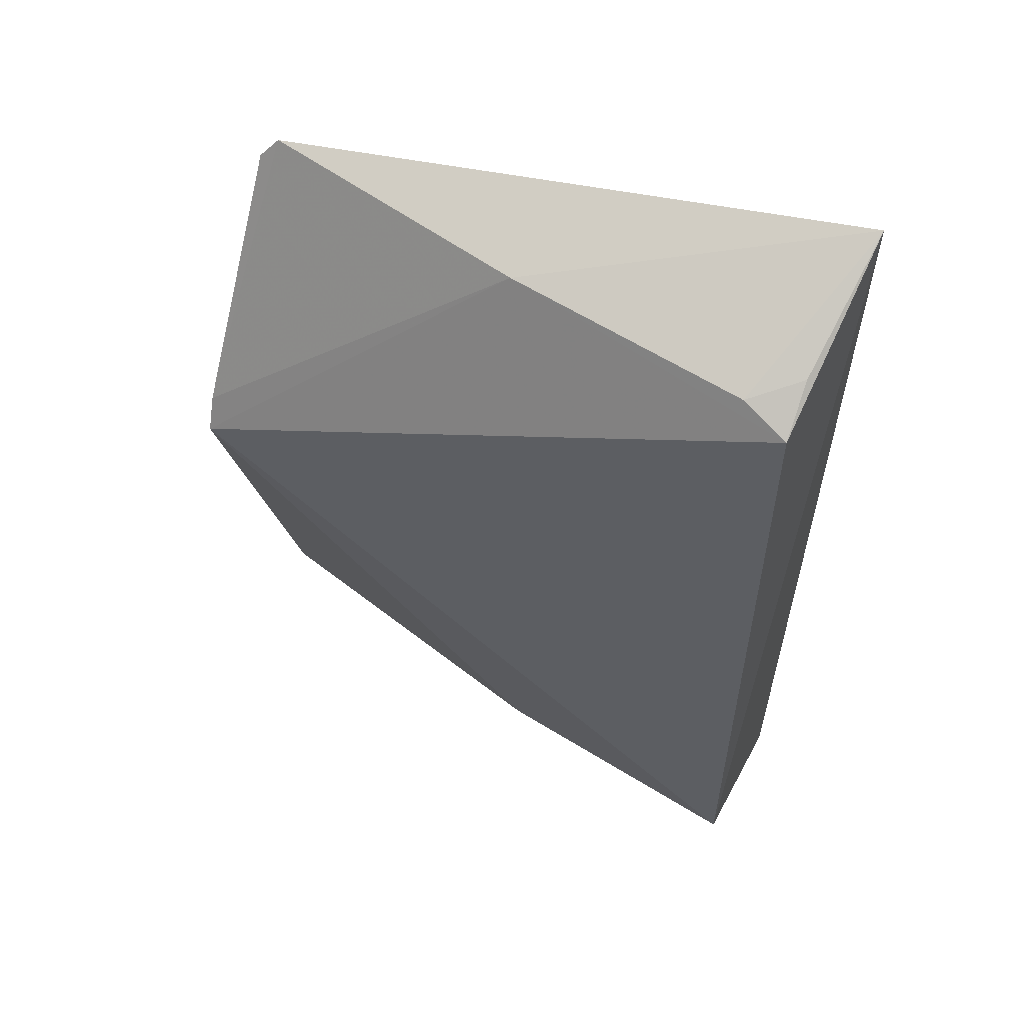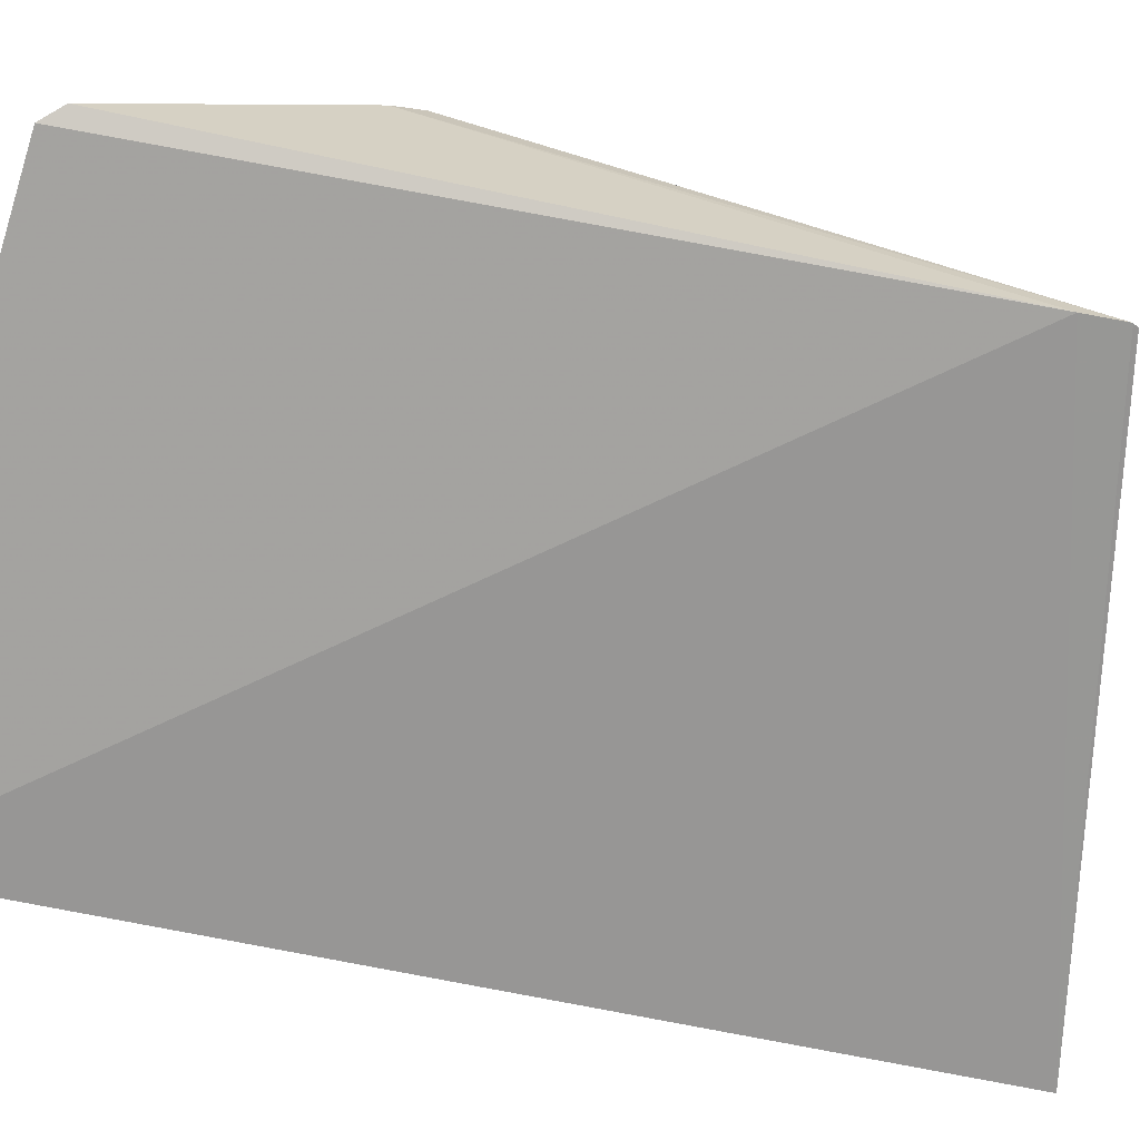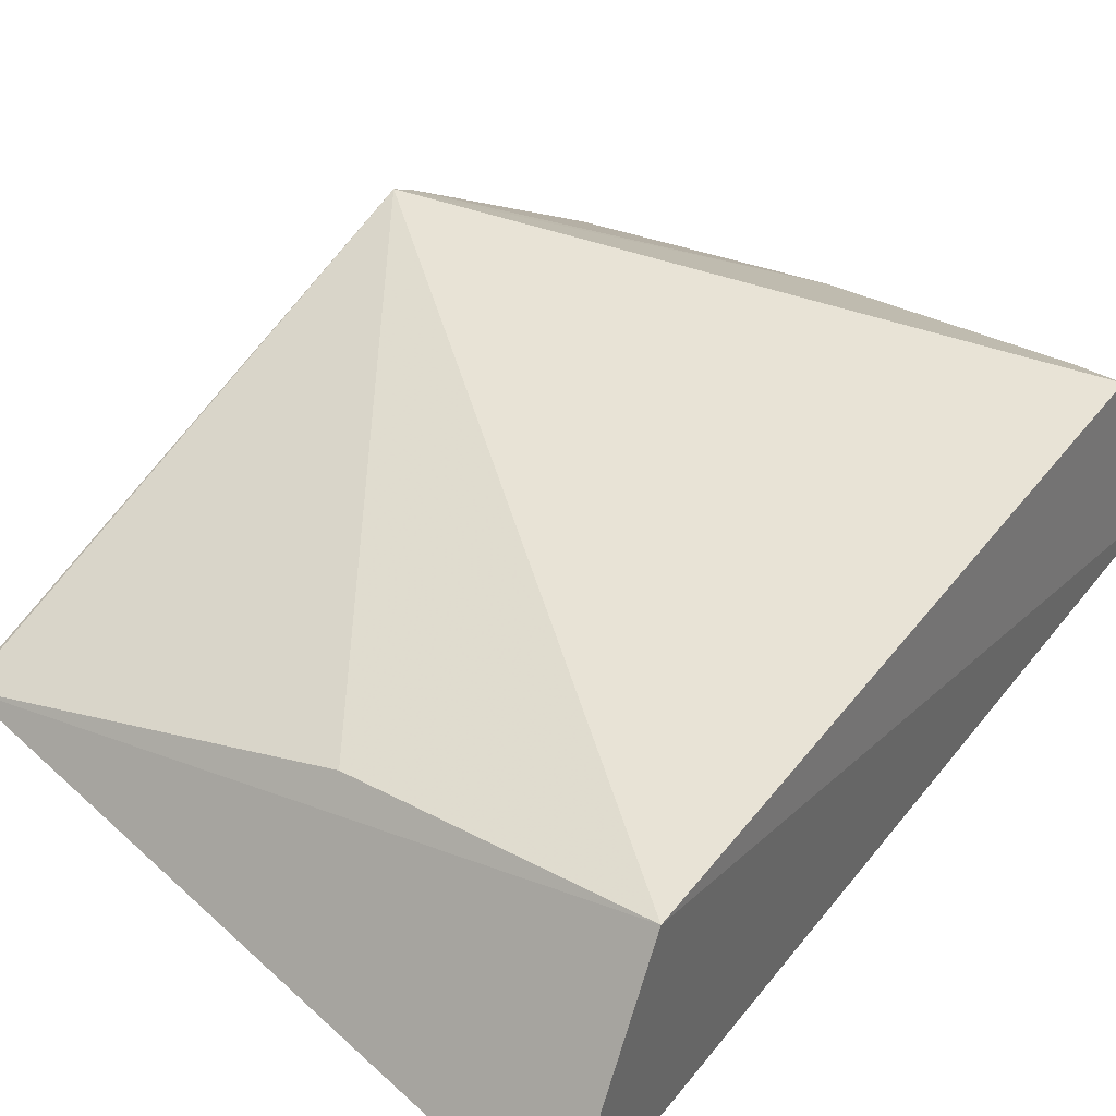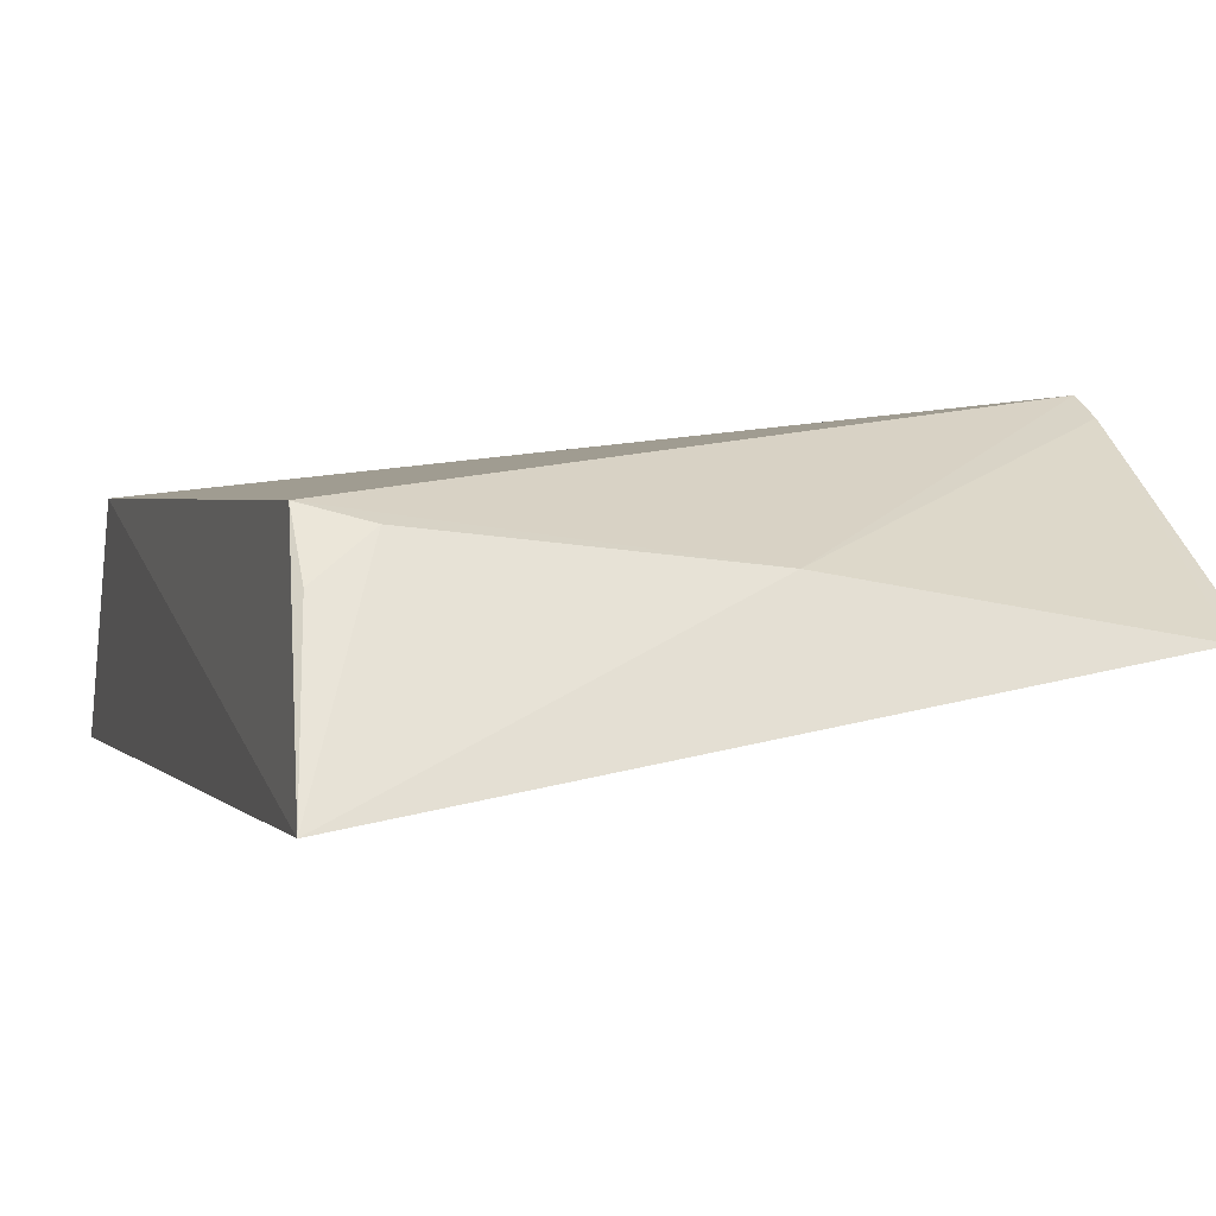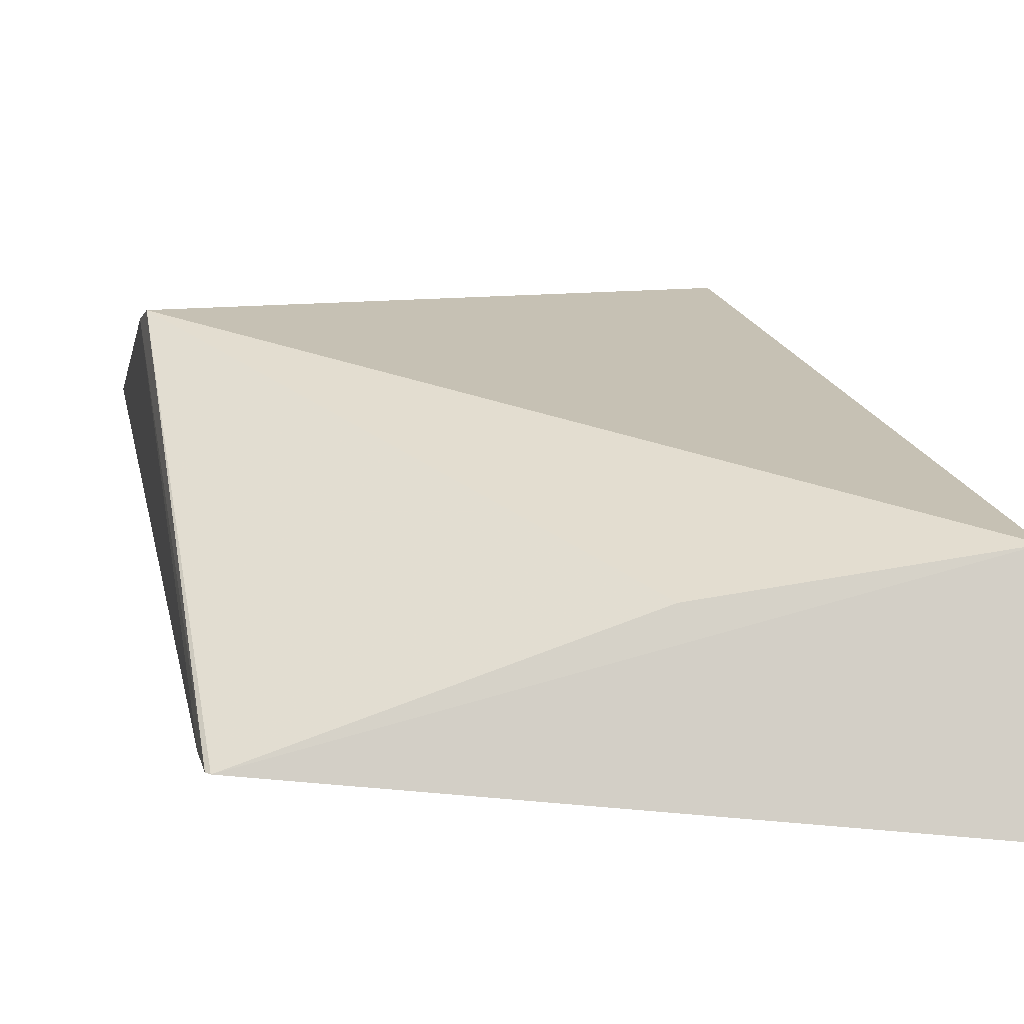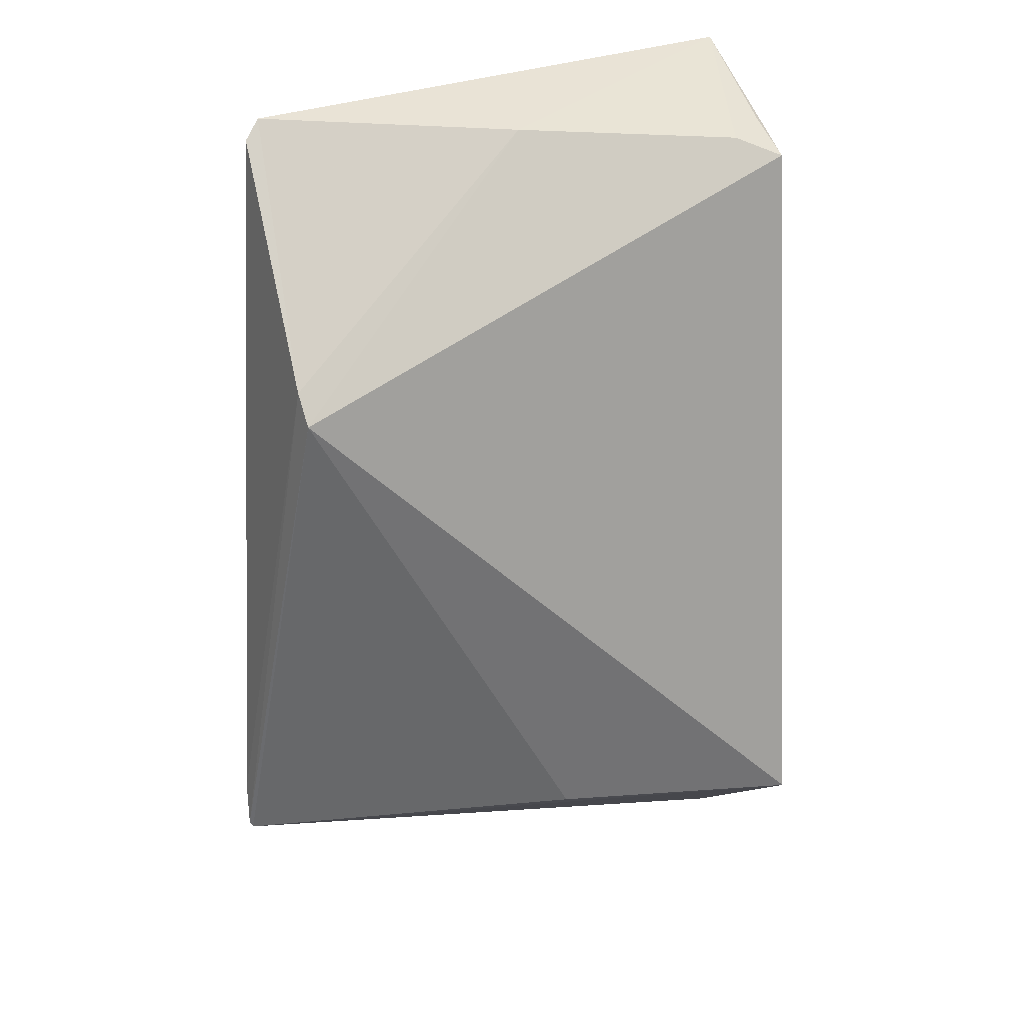
<metadata>
{"format":"obj","ext":"obj","renderer":"f3d","projection":"perspective","resolution":1024,"background":"white","views":[{"elev":57.9,"azim":24.5,"up":"+Y"},{"elev":-61.9,"azim":-104.7,"up":"+Z"},{"elev":39.9,"azim":32.6,"up":"+Z"},{"elev":-1.8,"azim":164.4,"up":"+Z"},{"elev":23.6,"azim":-14.2,"up":"+Z"},{"elev":21.6,"azim":-23.7,"up":"+Y"}]}
</metadata>
<code>
v 0.2039 -0.1606 0.1953
v 0.2041 -0.1202 0.2611
v -0.009437 -0.1121 0.2191
v 0.006149 0.162 0.2166
v 0.2034 0.1726 0.1791
v 0.0006965 0.06942 0.2771
v -0.01047 -0.09526 0.2168
v 0.1102 -0.1107 0.2512
v 0.1992 0.1384 0.2445
v -0.01063 -0.1102 0.2188
v 0.0005678 0.1555 0.2199
v 0.1821 0.1455 0.2397
v -0.0003554 0.07971 0.2708
v 0.1982 0.1493 0.2268
v 0.09774 0.1536 0.2315
f 1 2 3
f 5 2 1
f 7 5 1
f 7 4 5
f 8 6 3
f 8 3 2
f 8 2 6
f 9 6 2
f 9 2 5
f 10 7 1
f 10 1 3
f 10 3 6
f 11 4 7
f 13 10 6
f 13 7 10
f 13 11 7
f 13 4 11
f 14 12 9
f 14 9 5
f 14 5 12
f 15 12 5
f 15 5 4
f 15 4 13
f 15 13 6
f 15 6 9
f 15 9 12

</code>
